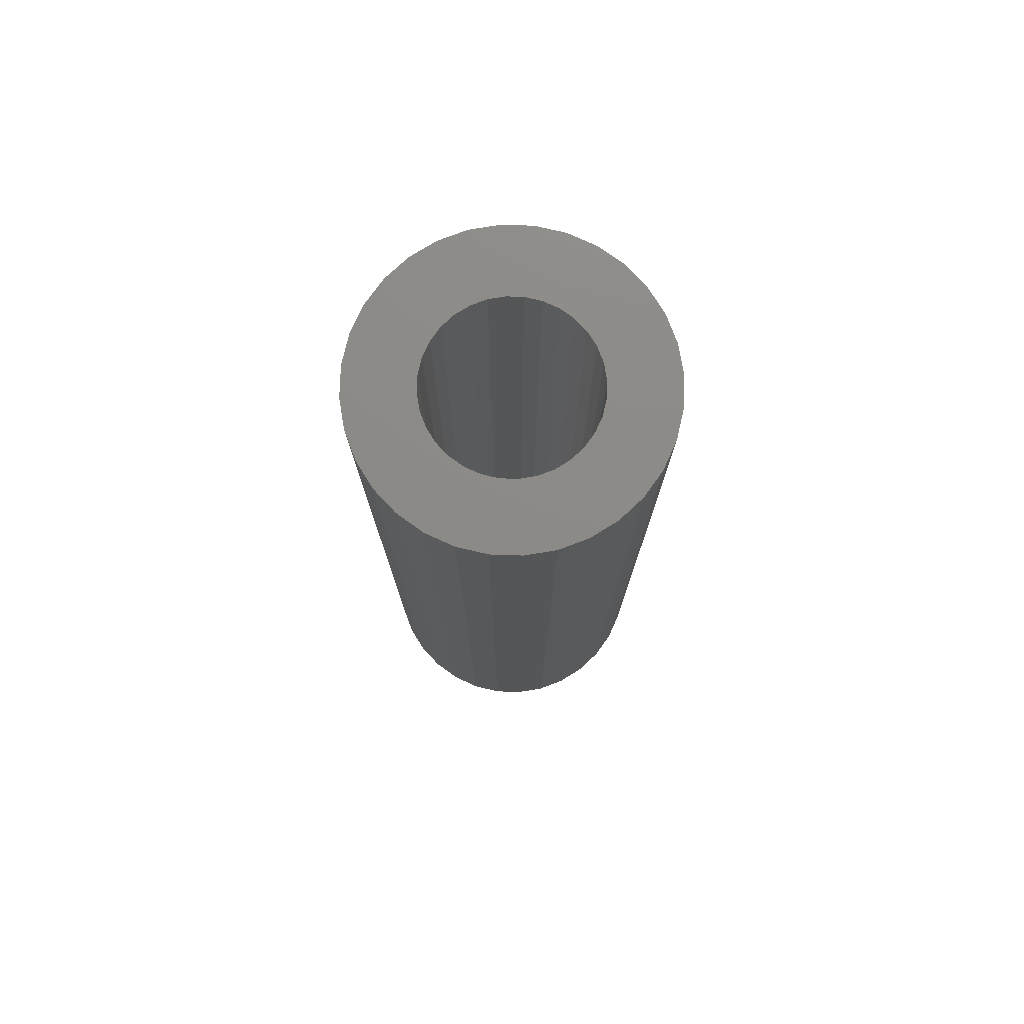
<metadata>
{"format":"stl","ext":"stl","renderer":"f3d","projection":"perspective","resolution":1024,"background":"white","views":[{"elev":76.9,"azim":165.0,"up":"+Y"}]}
</metadata>
<code>
# stl→obj: 384 verts, 764 faces
v -0.1101 0.75 0.07484
v -0.1226 0.75 0.05155
v -0.2375 0.75 0.04762
v 0.2274 0.75 -0.0934
v 0.09714 0.75 -0.09525
v 0.1139 0.75 -0.07484
v 0.001891 0.75 0.1347
v -0.2011 0.75 0.1356
v -0.1707 0.75 0.1726
v -0.1337 0.75 0.2029
v -0.09151 0.75 0.2255
v -0.04573 0.75 0.2394
v 0.001891 0.75 0.2441
v 0.04951 0.75 0.2394
v 0.0953 0.75 0.2255
v 0.1375 0.75 0.2029
v 0.1745 0.75 0.1726
v 0.2048 0.75 0.1356
v 0.02817 0.75 0.1321
v -0.02439 0.75 0.1321
v -0.04966 0.75 0.1245
v -0.07295 0.75 0.112
v -0.2236 0.75 0.0934
v -0.2011 0.75 -0.1356
v -0.2236 0.75 -0.0934
v -0.09336 0.75 -0.09525
v -0.07295 0.75 -0.112
v -0.04966 0.75 -0.1245
v -0.02439 0.75 -0.1321
v 0.001891 0.75 -0.1347
v -0.1707 0.75 -0.1726
v 0.2048 0.75 -0.1356
v 0.1745 0.75 -0.1726
v 0.1375 0.75 -0.2029
v 0.0953 0.75 -0.2255
v 0.04951 0.75 -0.2394
v 0.001891 0.75 -0.2441
v -0.04573 0.75 -0.2394
v -0.09151 0.75 -0.2255
v -0.1337 0.75 -0.2029
v 0.2274 0.75 0.0934
v 0.07673 0.75 0.112
v 0.05344 0.75 0.1245
v 0.02817 0.75 -0.1321
v 0.05344 0.75 -0.1245
v 0.07673 0.75 -0.112
v -0.09336 0.75 0.09525
v -0.1328 0.75 1.363e-17
v -0.2422 0.75 3.372e-17
v -0.1302 0.75 0.02628
v -0.1226 0.75 -0.05155
v -0.2375 0.75 -0.04762
v -0.1302 0.75 -0.02628
v -0.1101 0.75 -0.07484
v 0.09714 0.75 0.09525
v 0.2413 0.75 0.04762
v 0.1139 0.75 0.07484
v 0.1263 0.75 0.05155
v 0.246 0.75 -8.584e-17
v 0.134 0.75 0.02628
v 0.1366 0.75 -1.937e-17
v 0.2413 0.75 -0.04762
v 0.134 0.75 -0.02628
v 0.1263 0.75 -0.05155
v 0.02817 -0.7031 -0.1321
v 0.05344 -0.7031 -0.1245
v 0.07673 -0.7031 -0.112
v 0.09714 -0.7031 -0.09525
v 0.1139 -0.7031 -0.07484
v 0.1263 -0.7031 -0.05155
v 0.134 -0.7031 -0.02628
v 0.1366 -0.7031 -1.937e-17
v 0.001891 -0.7031 -0.1347
v -0.02439 -0.7031 -0.1321
v -0.04966 -0.7031 -0.1245
v -0.07295 -0.7031 -0.112
v -0.09336 -0.7031 -0.09525
v -0.1101 -0.7031 -0.07484
v -0.1226 -0.7031 -0.05155
v -0.1302 -0.7031 -0.02628
v -0.1328 -0.7031 1.363e-17
v -0.02439 -0.7031 0.1321
v -0.04966 -0.7031 0.1245
v -0.07295 -0.7031 0.112
v -0.09336 -0.7031 0.09525
v -0.1101 -0.7031 0.07484
v -0.1226 -0.7031 0.05155
v -0.1302 -0.7031 0.02628
v 0.001891 -0.7031 0.1347
v 0.02817 -0.7031 0.1321
v 0.05344 -0.7031 0.1245
v 0.07673 -0.7031 0.112
v 0.09714 -0.7031 0.09525
v 0.1139 -0.7031 0.07484
v 0.1263 -0.7031 0.05155
v 0.134 -0.7031 0.02628
v -0.2422 -0.7031 1.388e-16
v -0.2375 -0.7031 0.04762
v -0.2236 -0.7031 0.0934
v -0.2011 -0.7031 0.1356
v -0.1707 -0.7031 0.1726
v -0.1337 -0.7031 0.2029
v -0.09151 -0.7031 0.2255
v -0.04573 -0.7031 0.2394
v 0.001891 -0.7031 0.2441
v 0.04951 -0.7031 0.2394
v 0.0953 -0.7031 0.2255
v 0.1375 -0.7031 0.2029
v 0.1745 -0.7031 0.1726
v 0.2048 -0.7031 0.1356
v 0.2274 -0.7031 0.0934
v 0.2413 -0.7031 0.04762
v 0.246 -0.7031 -3.026e-16
v 0.2413 -0.7031 -0.04762
v 0.2274 -0.7031 -0.0934
v 0.2048 -0.7031 -0.1356
v 0.1745 -0.7031 -0.1726
v 0.1375 -0.7031 -0.2029
v 0.0953 -0.7031 -0.2255
v 0.04951 -0.7031 -0.2394
v 0.001891 -0.7031 -0.2441
v -0.04573 -0.7031 -0.2394
v -0.09151 -0.7031 -0.2255
v -0.1337 -0.7031 -0.2029
v -0.1707 -0.7031 -0.1726
v -0.2011 -0.7031 -0.1356
v -0.2236 -0.7031 -0.0934
v -0.2375 -0.7031 -0.04762
v -0.02439 -0.8125 0.1321
v 0.02817 -0.8125 0.1321
v 0.001891 -0.8125 0.1347
v -0.04966 -0.8125 0.1245
v 0.05344 -0.8125 0.1245
v 0.05344 -0.8125 -0.1245
v -0.02439 -0.8125 -0.1321
v 0.02817 -0.8125 -0.1321
v 0.001891 -0.8125 -0.1347
v 0.07673 -0.8125 0.112
v -0.07295 -0.8125 0.112
v 0.09714 -0.8125 0.09525
v -0.09336 -0.8125 0.09525
v 0.1139 -0.8125 0.07484
v -0.1101 -0.8125 0.07484
v 0.1263 -0.8125 0.05155
v -0.1226 -0.8125 0.05155
v 0.134 -0.8125 0.02628
v -0.1302 -0.8125 0.02628
v 0.1366 -0.8125 7.403e-17
v -0.1328 -0.8125 2.038e-17
v 0.134 -0.8125 -0.02628
v -0.1302 -0.8125 -0.02628
v 0.1263 -0.8125 -0.05155
v -0.1226 -0.8125 -0.05155
v 0.1139 -0.8125 -0.07484
v -0.1101 -0.8125 -0.07484
v 0.09714 -0.8125 -0.09525
v -0.09336 -0.8125 -0.09525
v 0.07673 -0.8125 -0.112
v -0.07295 -0.8125 -0.112
v -0.04966 -0.8125 -0.1245
v -0.1542 -0.8104 5.551e-17
v -0.1512 -0.8104 0.03044
v -0.1747 -0.8042 5.551e-17
v -0.1713 -0.8042 0.03445
v -0.1936 -0.7941 8.327e-17
v -0.1898 -0.7941 0.03813
v -0.2102 -0.7805 8.327e-17
v -0.2061 -0.7805 0.04137
v -0.2238 -0.7639 1.11e-16
v -0.2194 -0.7639 0.04402
v -0.2339 -0.745 1.249e-16
v -0.2293 -0.745 0.04599
v -0.2401 -0.7245 1.249e-16
v -0.2354 -0.7245 0.04721
v 0.1549 -0.8104 0.03044
v 0.1579 -0.8104 -2.776e-17
v 0.1751 -0.8042 0.03445
v 0.1785 -0.8042 -1.388e-17
v 0.1936 -0.7941 0.03813
v 0.1974 -0.7941 0
v 0.2099 -0.7805 0.04137
v 0.2139 -0.7805 0
v 0.2232 -0.7639 0.04402
v 0.2275 -0.7639 0
v 0.2331 -0.745 0.04599
v 0.2376 -0.745 0
v 0.2392 -0.7245 0.04721
v 0.2439 -0.7245 1.388e-17
v 0.1461 -0.8104 0.05971
v 0.165 -0.8042 0.06757
v 0.1825 -0.7941 0.0748
v 0.1978 -0.7805 0.08115
v 0.2104 -0.7639 0.08635
v 0.2197 -0.745 0.09022
v 0.2254 -0.7245 0.0926
v 0.1316 -0.8104 0.08669
v 0.1487 -0.8042 0.09809
v 0.1644 -0.7941 0.1086
v 0.1782 -0.7805 0.1178
v 0.1895 -0.7639 0.1254
v 0.1979 -0.745 0.131
v 0.2031 -0.7245 0.1344
v 0.1122 -0.8104 0.1103
v 0.1267 -0.8042 0.1248
v 0.1401 -0.7941 0.1382
v 0.1518 -0.7805 0.1499
v 0.1614 -0.7639 0.1596
v 0.1686 -0.745 0.1667
v 0.173 -0.7245 0.1711
v 0.08858 -0.8104 0.1297
v 0.09998 -0.8042 0.1468
v 0.1105 -0.7941 0.1625
v 0.1197 -0.7805 0.1763
v 0.1273 -0.7639 0.1876
v 0.1329 -0.745 0.196
v 0.1363 -0.7245 0.2012
v 0.06161 -0.8104 0.1442
v 0.06946 -0.8042 0.1631
v 0.07669 -0.7941 0.1806
v 0.08304 -0.7805 0.1959
v 0.08824 -0.7639 0.2085
v 0.09211 -0.745 0.2178
v 0.09449 -0.7245 0.2236
v 0.03233 -0.8104 0.153
v 0.03634 -0.8042 0.1732
v 0.04003 -0.7941 0.1917
v 0.04326 -0.7805 0.208
v 0.04591 -0.7639 0.2213
v 0.04788 -0.745 0.2312
v 0.0491 -0.7245 0.2373
v 0.001891 -0.8104 0.156
v 0.001891 -0.8042 0.1766
v 0.001891 -0.7941 0.1955
v 0.001891 -0.7805 0.212
v 0.001891 -0.7639 0.2256
v 0.001891 -0.745 0.2358
v 0.001891 -0.7245 0.242
v -0.02855 -0.8104 0.153
v -0.03255 -0.8042 0.1732
v -0.03624 -0.7941 0.1917
v -0.03948 -0.7805 0.208
v -0.04213 -0.7639 0.2213
v -0.0441 -0.745 0.2312
v -0.04532 -0.7245 0.2373
v -0.05782 -0.8104 0.1442
v -0.06568 -0.8042 0.1631
v -0.07291 -0.7941 0.1806
v -0.07925 -0.7805 0.1959
v -0.08446 -0.7639 0.2085
v -0.08833 -0.745 0.2178
v -0.09071 -0.7245 0.2236
v -0.0848 -0.8104 0.1297
v -0.0962 -0.8042 0.1468
v -0.1067 -0.7941 0.1625
v -0.1159 -0.7805 0.1763
v -0.1235 -0.7639 0.1876
v -0.1291 -0.745 0.196
v -0.1325 -0.7245 0.2012
v -0.1084 -0.8104 0.1103
v -0.123 -0.8042 0.1248
v -0.1363 -0.7941 0.1382
v -0.148 -0.7805 0.1499
v -0.1577 -0.7639 0.1596
v -0.1648 -0.745 0.1667
v -0.1692 -0.7245 0.1711
v -0.1279 -0.8104 0.08669
v -0.1449 -0.8042 0.09809
v -0.1606 -0.7941 0.1086
v -0.1744 -0.7805 0.1178
v -0.1857 -0.7639 0.1254
v -0.1941 -0.745 0.131
v -0.1993 -0.7245 0.1344
v -0.1423 -0.8104 0.05971
v -0.1612 -0.8042 0.06757
v -0.1787 -0.7941 0.0748
v -0.194 -0.7805 0.08115
v -0.2066 -0.7639 0.08635
v -0.2159 -0.745 0.09022
v -0.2217 -0.7245 0.0926
v 0.1549 -0.8104 -0.03044
v 0.1751 -0.8042 -0.03445
v 0.1936 -0.7941 -0.03813
v 0.2099 -0.7805 -0.04137
v 0.2232 -0.7639 -0.04402
v 0.2331 -0.745 -0.04599
v 0.2392 -0.7245 -0.04721
v -0.1512 -0.8104 -0.03044
v -0.1713 -0.8042 -0.03445
v -0.1898 -0.7941 -0.03813
v -0.2061 -0.7805 -0.04137
v -0.2194 -0.7639 -0.04402
v -0.2293 -0.745 -0.04599
v -0.2354 -0.7245 -0.04721
v -0.1423 -0.8104 -0.05971
v -0.1612 -0.8042 -0.06757
v -0.1787 -0.7941 -0.0748
v -0.194 -0.7805 -0.08115
v -0.2066 -0.7639 -0.08635
v -0.2159 -0.745 -0.09022
v -0.2217 -0.7245 -0.0926
v -0.1279 -0.8104 -0.08669
v -0.1449 -0.8042 -0.09809
v -0.1606 -0.7941 -0.1086
v -0.1744 -0.7805 -0.1178
v -0.1857 -0.7639 -0.1254
v -0.1941 -0.745 -0.131
v -0.1993 -0.7245 -0.1344
v -0.1084 -0.8104 -0.1103
v -0.123 -0.8042 -0.1248
v -0.1363 -0.7941 -0.1382
v -0.148 -0.7805 -0.1499
v -0.1577 -0.7639 -0.1596
v -0.1648 -0.745 -0.1667
v -0.1692 -0.7245 -0.1711
v -0.0848 -0.8104 -0.1297
v -0.0962 -0.8042 -0.1468
v -0.1067 -0.7941 -0.1625
v -0.1159 -0.7805 -0.1763
v -0.1235 -0.7639 -0.1876
v -0.1291 -0.745 -0.196
v -0.1325 -0.7245 -0.2012
v -0.05782 -0.8104 -0.1442
v -0.06568 -0.8042 -0.1631
v -0.07291 -0.7941 -0.1806
v -0.07925 -0.7805 -0.1959
v -0.08446 -0.7639 -0.2085
v -0.08833 -0.745 -0.2178
v -0.09071 -0.7245 -0.2236
v -0.02855 -0.8104 -0.153
v -0.03255 -0.8042 -0.1732
v -0.03624 -0.7941 -0.1917
v -0.03948 -0.7805 -0.208
v -0.04213 -0.7639 -0.2213
v -0.0441 -0.745 -0.2312
v -0.04532 -0.7245 -0.2373
v 0.001891 -0.8104 -0.156
v 0.001891 -0.8042 -0.1766
v 0.001891 -0.7941 -0.1955
v 0.001891 -0.7805 -0.212
v 0.001891 -0.7639 -0.2256
v 0.001891 -0.745 -0.2358
v 0.001891 -0.7245 -0.242
v 0.03233 -0.8104 -0.153
v 0.03634 -0.8042 -0.1732
v 0.04003 -0.7941 -0.1917
v 0.04326 -0.7805 -0.208
v 0.04591 -0.7639 -0.2213
v 0.04788 -0.745 -0.2312
v 0.0491 -0.7245 -0.2373
v 0.06161 -0.8104 -0.1442
v 0.06946 -0.8042 -0.1631
v 0.07669 -0.7941 -0.1806
v 0.08304 -0.7805 -0.1959
v 0.08824 -0.7639 -0.2085
v 0.09211 -0.745 -0.2178
v 0.09449 -0.7245 -0.2236
v 0.08858 -0.8104 -0.1297
v 0.09998 -0.8042 -0.1468
v 0.1105 -0.7941 -0.1625
v 0.1197 -0.7805 -0.1763
v 0.1273 -0.7639 -0.1876
v 0.1329 -0.745 -0.196
v 0.1363 -0.7245 -0.2012
v 0.1122 -0.8104 -0.1103
v 0.1267 -0.8042 -0.1248
v 0.1401 -0.7941 -0.1382
v 0.1518 -0.7805 -0.1499
v 0.1614 -0.7639 -0.1596
v 0.1686 -0.745 -0.1667
v 0.173 -0.7245 -0.1711
v 0.1316 -0.8104 -0.08669
v 0.1487 -0.8042 -0.09809
v 0.1644 -0.7941 -0.1086
v 0.1782 -0.7805 -0.1178
v 0.1895 -0.7639 -0.1254
v 0.1979 -0.745 -0.131
v 0.2031 -0.7245 -0.1344
v 0.1461 -0.8104 -0.05971
v 0.165 -0.8042 -0.06757
v 0.1825 -0.7941 -0.0748
v 0.1978 -0.7805 -0.08115
v 0.2104 -0.7639 -0.08635
v 0.2197 -0.745 -0.09022
v 0.2254 -0.7245 -0.0926
f 1 2 3
f 4 5 6
f 7 8 9
f 7 9 10
f 7 10 11
f 7 11 12
f 7 12 13
f 7 13 14
f 7 14 15
f 7 15 16
f 7 16 17
f 7 17 18
f 7 18 19
f 8 7 20
f 8 20 21
f 8 21 22
f 8 22 23
f 24 25 26
f 24 26 27
f 24 27 28
f 24 28 29
f 24 29 30
f 24 30 31
f 30 32 33
f 30 33 34
f 30 34 35
f 30 35 36
f 30 36 37
f 30 37 38
f 30 38 39
f 30 39 40
f 30 40 31
f 18 41 42
f 18 42 43
f 18 43 19
f 32 30 44
f 32 44 45
f 32 45 46
f 32 46 5
f 32 5 4
f 22 47 23
f 23 47 1
f 23 1 3
f 48 49 50
f 50 49 3
f 50 3 2
f 51 52 53
f 53 52 49
f 53 49 48
f 26 25 54
f 54 25 52
f 54 52 51
f 42 41 55
f 55 41 56
f 55 56 57
f 57 56 58
f 58 56 59
f 58 59 60
f 60 59 61
f 61 59 62
f 61 62 63
f 63 62 64
f 64 62 4
f 64 4 6
f 30 65 44
f 44 65 66
f 44 66 45
f 45 66 67
f 45 67 46
f 46 67 68
f 46 68 5
f 5 68 69
f 5 69 6
f 6 69 70
f 6 70 64
f 64 70 71
f 64 71 63
f 63 71 72
f 63 72 61
f 65 30 73
f 73 30 29
f 73 29 74
f 74 29 28
f 74 28 75
f 75 28 27
f 75 27 76
f 76 27 26
f 76 26 77
f 77 26 54
f 77 54 78
f 78 54 51
f 78 51 79
f 79 51 53
f 79 53 80
f 80 53 48
f 80 48 81
f 7 82 20
f 20 82 83
f 20 83 21
f 21 83 84
f 21 84 22
f 22 84 85
f 22 85 47
f 47 85 86
f 47 86 1
f 1 86 87
f 1 87 2
f 2 87 88
f 2 88 50
f 50 88 81
f 50 81 48
f 82 7 89
f 89 7 19
f 89 19 90
f 90 19 43
f 90 43 91
f 91 43 42
f 91 42 92
f 92 42 55
f 92 55 93
f 93 55 57
f 93 57 94
f 94 57 58
f 94 58 95
f 95 58 60
f 95 60 96
f 96 60 61
f 96 61 72
f 49 97 3
f 3 97 98
f 3 98 23
f 23 98 99
f 23 99 8
f 8 99 100
f 8 100 9
f 9 100 101
f 9 101 10
f 10 101 102
f 10 102 11
f 11 102 103
f 11 103 12
f 12 103 104
f 12 104 13
f 13 104 105
f 13 105 14
f 14 105 106
f 14 106 15
f 15 106 107
f 15 107 16
f 16 107 108
f 16 108 17
f 17 108 109
f 17 109 18
f 18 109 110
f 18 110 41
f 41 110 111
f 41 111 56
f 56 111 112
f 56 112 59
f 59 112 113
f 59 113 62
f 62 113 114
f 62 114 4
f 4 114 115
f 4 115 32
f 32 115 116
f 32 116 33
f 33 116 117
f 33 117 34
f 34 117 118
f 34 118 35
f 35 118 119
f 35 119 36
f 36 119 120
f 36 120 37
f 37 120 121
f 37 121 38
f 38 121 122
f 38 122 39
f 39 122 123
f 39 123 40
f 40 123 124
f 40 124 31
f 31 124 125
f 31 125 24
f 24 125 126
f 24 126 25
f 25 126 127
f 25 127 52
f 52 127 128
f 52 128 49
f 49 128 97
f 129 130 131
f 130 129 132
f 130 132 133
f 134 135 136
f 136 135 137
f 133 132 138
f 138 132 139
f 138 139 140
f 140 139 141
f 140 141 142
f 142 141 143
f 142 143 144
f 144 143 145
f 144 145 146
f 146 145 147
f 146 147 148
f 148 147 149
f 148 149 150
f 150 149 151
f 150 151 152
f 152 151 153
f 152 153 154
f 154 153 155
f 154 155 156
f 156 155 157
f 156 157 158
f 158 157 159
f 158 159 134
f 134 159 160
f 134 160 135
f 149 147 161
f 161 147 162
f 161 162 163
f 163 162 164
f 163 164 165
f 165 164 166
f 165 166 167
f 167 166 168
f 167 168 169
f 169 168 170
f 169 170 171
f 171 170 172
f 171 172 173
f 173 172 174
f 173 174 97
f 97 174 98
f 146 148 175
f 175 148 176
f 175 176 177
f 177 176 178
f 177 178 179
f 179 178 180
f 179 180 181
f 181 180 182
f 181 182 183
f 183 182 184
f 183 184 185
f 185 184 186
f 185 186 187
f 187 186 188
f 187 188 112
f 112 188 113
f 144 146 189
f 189 146 175
f 189 175 190
f 190 175 177
f 190 177 191
f 191 177 179
f 191 179 192
f 192 179 181
f 192 181 193
f 193 181 183
f 193 183 194
f 194 183 185
f 194 185 195
f 195 185 187
f 195 187 111
f 111 187 112
f 142 144 196
f 196 144 189
f 196 189 197
f 197 189 190
f 197 190 198
f 198 190 191
f 198 191 199
f 199 191 192
f 199 192 200
f 200 192 193
f 200 193 201
f 201 193 194
f 201 194 202
f 202 194 195
f 202 195 110
f 110 195 111
f 140 142 203
f 203 142 196
f 203 196 204
f 204 196 197
f 204 197 205
f 205 197 198
f 205 198 206
f 206 198 199
f 206 199 207
f 207 199 200
f 207 200 208
f 208 200 201
f 208 201 209
f 209 201 202
f 209 202 109
f 109 202 110
f 138 140 210
f 210 140 203
f 210 203 211
f 211 203 204
f 211 204 212
f 212 204 205
f 212 205 213
f 213 205 206
f 213 206 214
f 214 206 207
f 214 207 215
f 215 207 208
f 215 208 216
f 216 208 209
f 216 209 108
f 108 209 109
f 133 138 217
f 217 138 210
f 217 210 218
f 218 210 211
f 218 211 219
f 219 211 212
f 219 212 220
f 220 212 213
f 220 213 221
f 221 213 214
f 221 214 222
f 222 214 215
f 222 215 223
f 223 215 216
f 223 216 107
f 107 216 108
f 130 133 224
f 224 133 217
f 224 217 225
f 225 217 218
f 225 218 226
f 226 218 219
f 226 219 227
f 227 219 220
f 227 220 228
f 228 220 221
f 228 221 229
f 229 221 222
f 229 222 230
f 230 222 223
f 230 223 106
f 106 223 107
f 131 130 231
f 231 130 224
f 231 224 232
f 232 224 225
f 232 225 233
f 233 225 226
f 233 226 234
f 234 226 227
f 234 227 235
f 235 227 228
f 235 228 236
f 236 228 229
f 236 229 237
f 237 229 230
f 237 230 105
f 105 230 106
f 129 131 238
f 238 131 231
f 238 231 239
f 239 231 232
f 239 232 240
f 240 232 233
f 240 233 241
f 241 233 234
f 241 234 242
f 242 234 235
f 242 235 243
f 243 235 236
f 243 236 244
f 244 236 237
f 244 237 104
f 104 237 105
f 132 129 245
f 245 129 238
f 245 238 246
f 246 238 239
f 246 239 247
f 247 239 240
f 247 240 248
f 248 240 241
f 248 241 249
f 249 241 242
f 249 242 250
f 250 242 243
f 250 243 251
f 251 243 244
f 251 244 103
f 103 244 104
f 139 132 252
f 252 132 245
f 252 245 253
f 253 245 246
f 253 246 254
f 254 246 247
f 254 247 255
f 255 247 248
f 255 248 256
f 256 248 249
f 256 249 257
f 257 249 250
f 257 250 258
f 258 250 251
f 258 251 102
f 102 251 103
f 141 139 259
f 259 139 252
f 259 252 260
f 260 252 253
f 260 253 261
f 261 253 254
f 261 254 262
f 262 254 255
f 262 255 263
f 263 255 256
f 263 256 264
f 264 256 257
f 264 257 265
f 265 257 258
f 265 258 101
f 101 258 102
f 143 141 266
f 266 141 259
f 266 259 267
f 267 259 260
f 267 260 268
f 268 260 261
f 268 261 269
f 269 261 262
f 269 262 270
f 270 262 263
f 270 263 271
f 271 263 264
f 271 264 272
f 272 264 265
f 272 265 100
f 100 265 101
f 145 143 273
f 273 143 266
f 273 266 274
f 274 266 267
f 274 267 275
f 275 267 268
f 275 268 276
f 276 268 269
f 276 269 277
f 277 269 270
f 277 270 278
f 278 270 271
f 278 271 279
f 279 271 272
f 279 272 99
f 99 272 100
f 147 145 162
f 162 145 273
f 162 273 164
f 164 273 274
f 164 274 166
f 166 274 275
f 166 275 168
f 168 275 276
f 168 276 170
f 170 276 277
f 170 277 172
f 172 277 278
f 172 278 174
f 174 278 279
f 174 279 98
f 98 279 99
f 148 150 176
f 176 150 280
f 176 280 178
f 178 280 281
f 178 281 180
f 180 281 282
f 180 282 182
f 182 282 283
f 182 283 184
f 184 283 284
f 184 284 186
f 186 284 285
f 186 285 188
f 188 285 286
f 188 286 113
f 113 286 114
f 151 149 287
f 287 149 161
f 287 161 288
f 288 161 163
f 288 163 289
f 289 163 165
f 289 165 290
f 290 165 167
f 290 167 291
f 291 167 169
f 291 169 292
f 292 169 171
f 292 171 293
f 293 171 173
f 293 173 128
f 128 173 97
f 153 151 294
f 294 151 287
f 294 287 295
f 295 287 288
f 295 288 296
f 296 288 289
f 296 289 297
f 297 289 290
f 297 290 298
f 298 290 291
f 298 291 299
f 299 291 292
f 299 292 300
f 300 292 293
f 300 293 127
f 127 293 128
f 155 153 301
f 301 153 294
f 301 294 302
f 302 294 295
f 302 295 303
f 303 295 296
f 303 296 304
f 304 296 297
f 304 297 305
f 305 297 298
f 305 298 306
f 306 298 299
f 306 299 307
f 307 299 300
f 307 300 126
f 126 300 127
f 157 155 308
f 308 155 301
f 308 301 309
f 309 301 302
f 309 302 310
f 310 302 303
f 310 303 311
f 311 303 304
f 311 304 312
f 312 304 305
f 312 305 313
f 313 305 306
f 313 306 314
f 314 306 307
f 314 307 125
f 125 307 126
f 159 157 315
f 315 157 308
f 315 308 316
f 316 308 309
f 316 309 317
f 317 309 310
f 317 310 318
f 318 310 311
f 318 311 319
f 319 311 312
f 319 312 320
f 320 312 313
f 320 313 321
f 321 313 314
f 321 314 124
f 124 314 125
f 160 159 322
f 322 159 315
f 322 315 323
f 323 315 316
f 323 316 324
f 324 316 317
f 324 317 325
f 325 317 318
f 325 318 326
f 326 318 319
f 326 319 327
f 327 319 320
f 327 320 328
f 328 320 321
f 328 321 123
f 123 321 124
f 135 160 329
f 329 160 322
f 329 322 330
f 330 322 323
f 330 323 331
f 331 323 324
f 331 324 332
f 332 324 325
f 332 325 333
f 333 325 326
f 333 326 334
f 334 326 327
f 334 327 335
f 335 327 328
f 335 328 122
f 122 328 123
f 137 135 336
f 336 135 329
f 336 329 337
f 337 329 330
f 337 330 338
f 338 330 331
f 338 331 339
f 339 331 332
f 339 332 340
f 340 332 333
f 340 333 341
f 341 333 334
f 341 334 342
f 342 334 335
f 342 335 121
f 121 335 122
f 136 137 343
f 343 137 336
f 343 336 344
f 344 336 337
f 344 337 345
f 345 337 338
f 345 338 346
f 346 338 339
f 346 339 347
f 347 339 340
f 347 340 348
f 348 340 341
f 348 341 349
f 349 341 342
f 349 342 120
f 120 342 121
f 134 136 350
f 350 136 343
f 350 343 351
f 351 343 344
f 351 344 352
f 352 344 345
f 352 345 353
f 353 345 346
f 353 346 354
f 354 346 347
f 354 347 355
f 355 347 348
f 355 348 356
f 356 348 349
f 356 349 119
f 119 349 120
f 158 134 357
f 357 134 350
f 357 350 358
f 358 350 351
f 358 351 359
f 359 351 352
f 359 352 360
f 360 352 353
f 360 353 361
f 361 353 354
f 361 354 362
f 362 354 355
f 362 355 363
f 363 355 356
f 363 356 118
f 118 356 119
f 156 158 364
f 364 158 357
f 364 357 365
f 365 357 358
f 365 358 366
f 366 358 359
f 366 359 367
f 367 359 360
f 367 360 368
f 368 360 361
f 368 361 369
f 369 361 362
f 369 362 370
f 370 362 363
f 370 363 117
f 117 363 118
f 154 156 371
f 371 156 364
f 371 364 372
f 372 364 365
f 372 365 373
f 373 365 366
f 373 366 374
f 374 366 367
f 374 367 375
f 375 367 368
f 375 368 376
f 376 368 369
f 376 369 377
f 377 369 370
f 377 370 116
f 116 370 117
f 152 154 378
f 378 154 371
f 378 371 379
f 379 371 372
f 379 372 380
f 380 372 373
f 380 373 381
f 381 373 374
f 381 374 382
f 382 374 375
f 382 375 383
f 383 375 376
f 383 376 384
f 384 376 377
f 384 377 115
f 115 377 116
f 150 152 280
f 280 152 378
f 280 378 281
f 281 378 379
f 281 379 282
f 282 379 380
f 282 380 283
f 283 380 381
f 283 381 284
f 284 381 382
f 284 382 285
f 285 382 383
f 285 383 286
f 286 383 384
f 286 384 114
f 114 384 115
f 89 90 82
f 83 82 90
f 91 83 90
f 65 74 66
f 73 74 65
f 74 75 66
f 66 75 76
f 66 76 67
f 67 76 77
f 67 77 68
f 68 77 78
f 68 78 69
f 69 78 79
f 69 79 70
f 70 79 80
f 70 80 71
f 71 80 81
f 71 81 72
f 72 81 88
f 72 88 96
f 96 88 87
f 96 87 95
f 95 87 86
f 95 86 94
f 94 86 85
f 94 85 93
f 93 85 84
f 93 84 92
f 92 84 83
f 92 83 91

</code>
